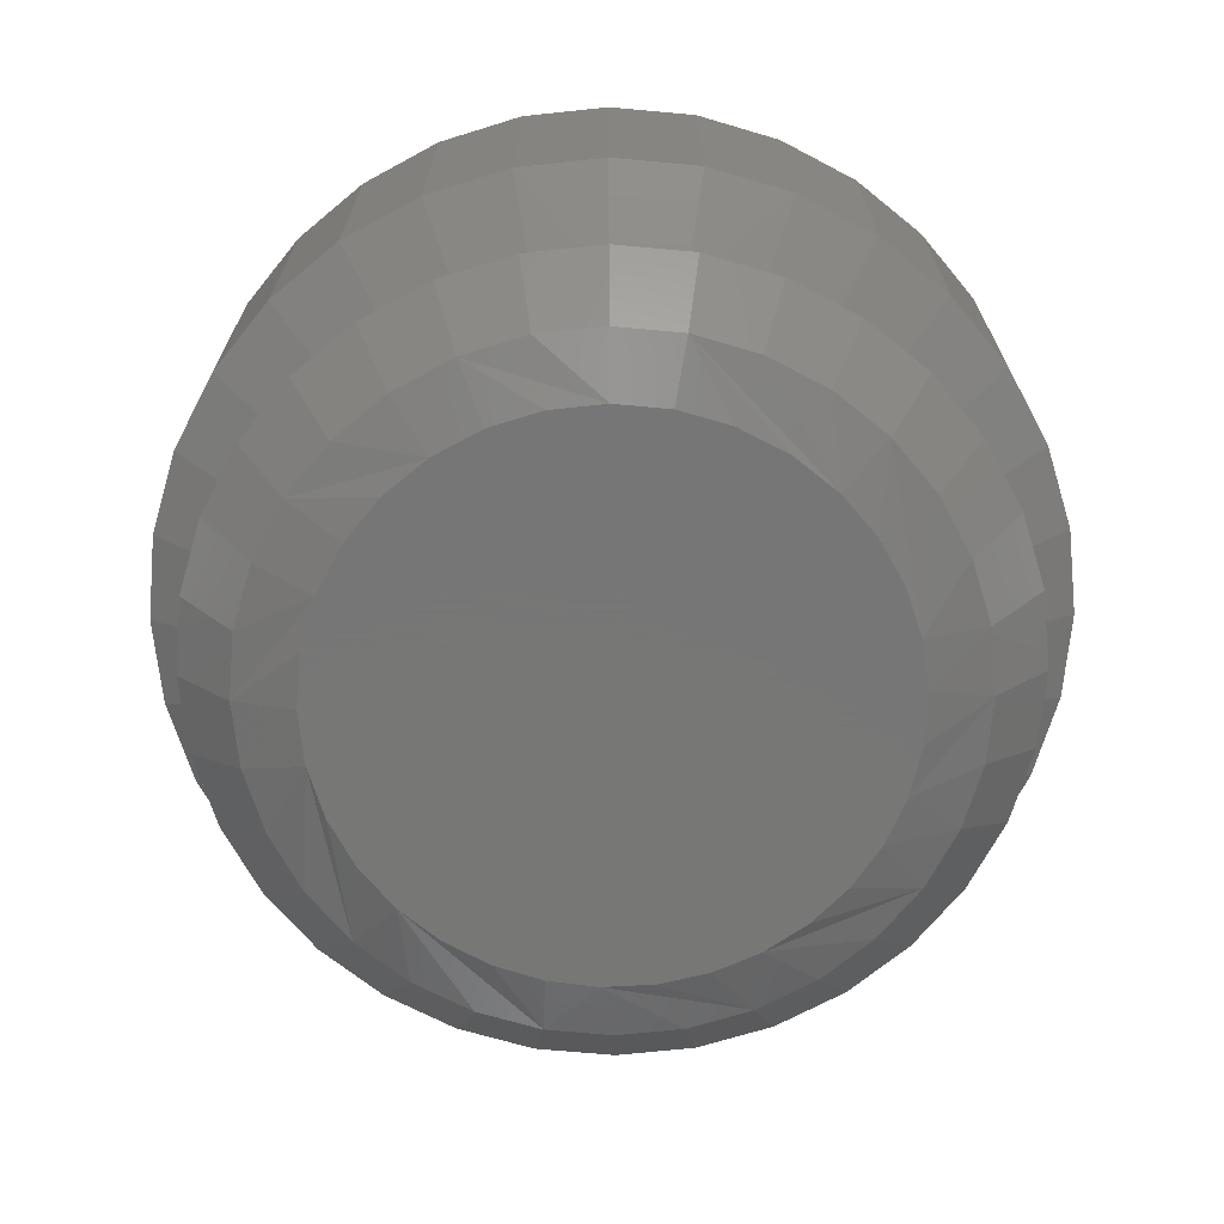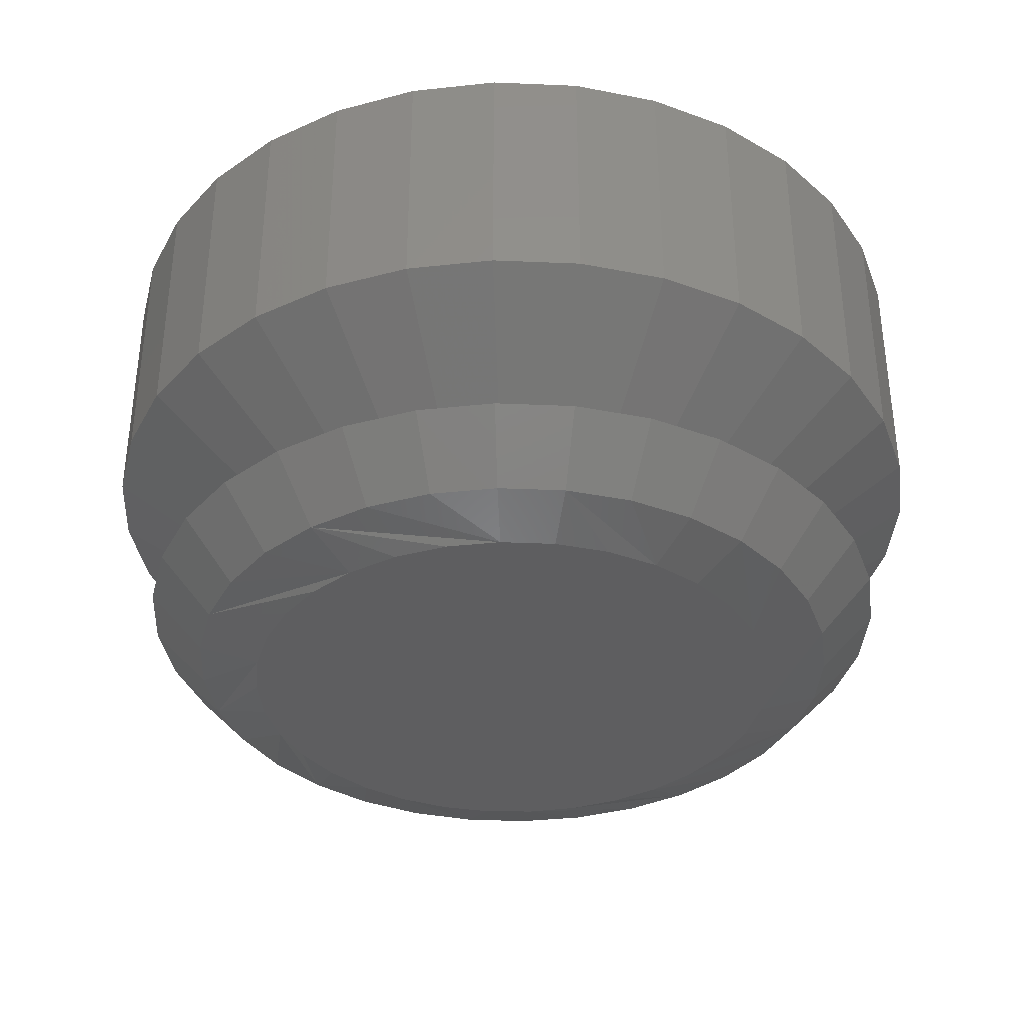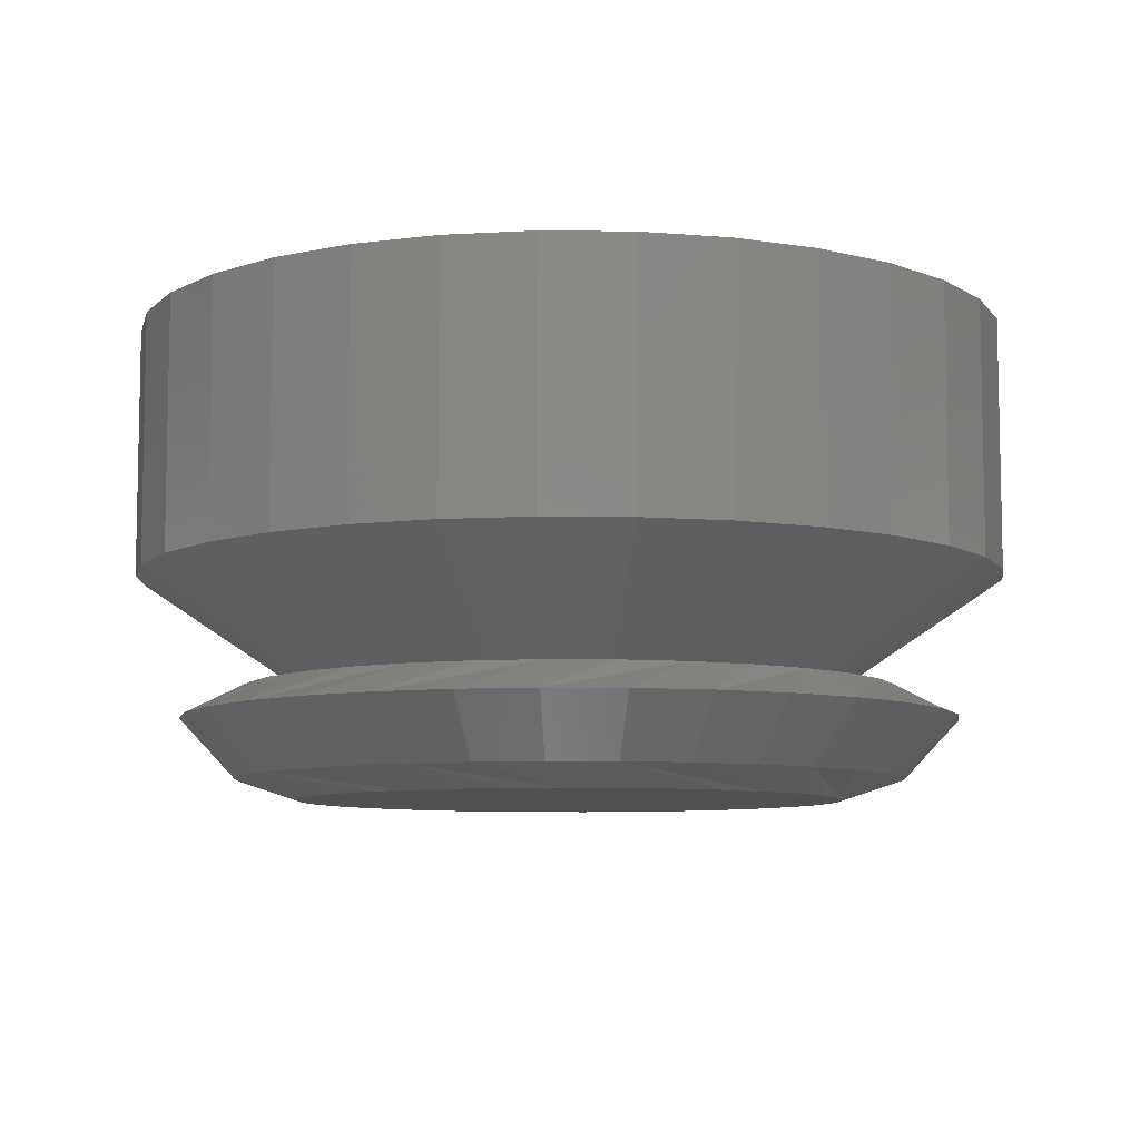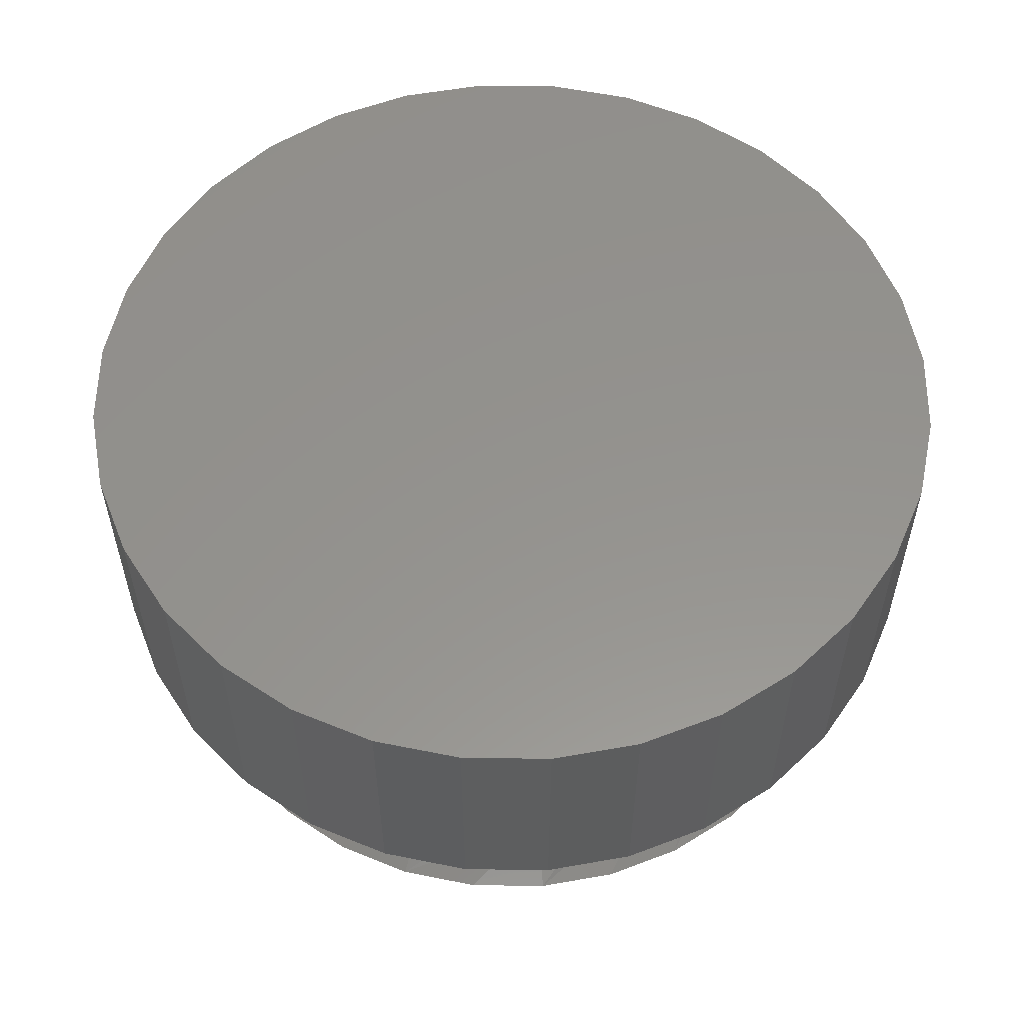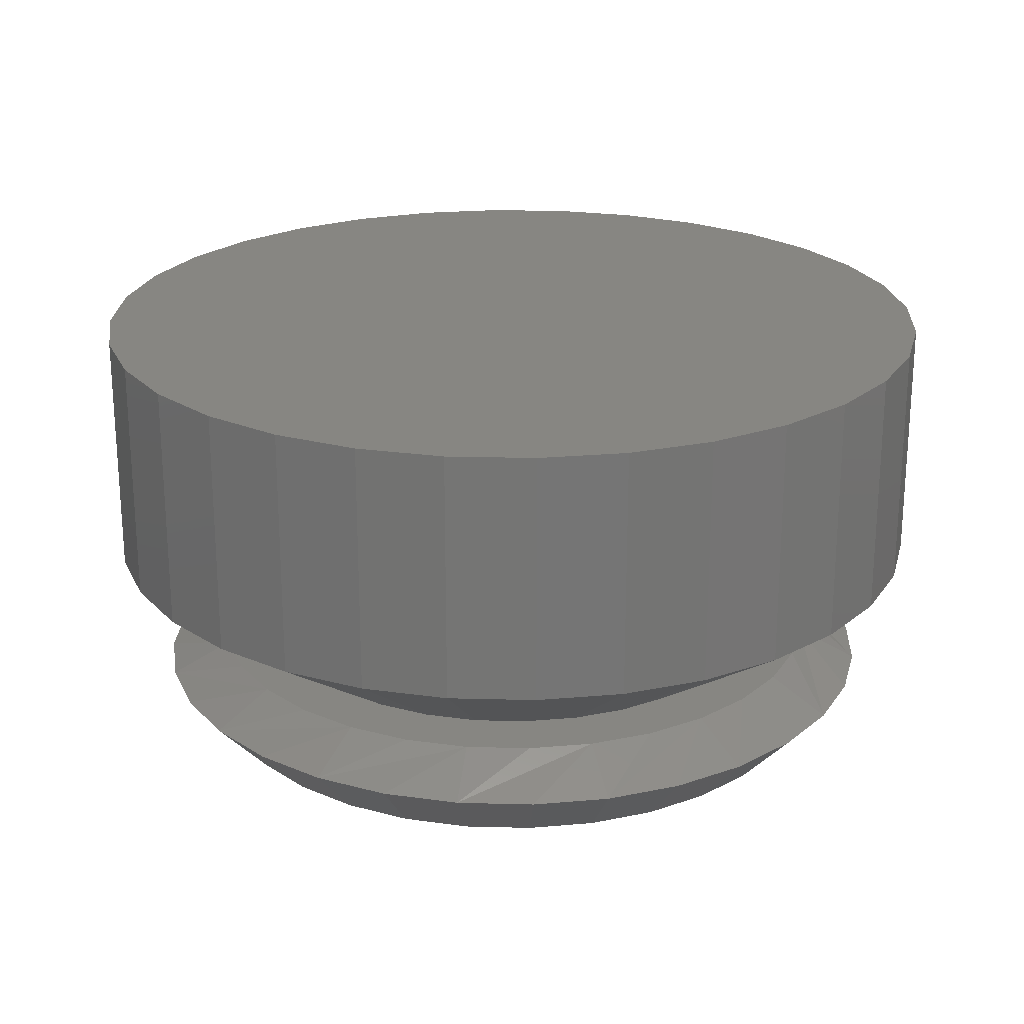
<metadata>
{"format":"stl","ext":"stl","renderer":"f3d","projection":"perspective","resolution":1024,"background":"white","views":[{"elev":-69.2,"azim":-134.6,"up":"+Y"},{"elev":-36.0,"azim":126.2,"up":"+Y"},{"elev":-7.8,"azim":48.7,"up":"+Y"},{"elev":56.4,"azim":-162.4,"up":"+Y"},{"elev":22.6,"azim":165.7,"up":"+Y"}]}
</metadata>
<code>
# stl→obj: 225 verts, 446 faces
v 0.1105 -0.1102 -0.02153
v 0.1043 -0.1102 -0.04224
v 0.08831 -0.1016 -0.03562
v -0.09966 -0.1102 -0.04224
v -0.089 -0.1016 -0.01816
v -0.0837 -0.1016 -0.03562
v -0.08946 -0.1102 -0.06132
v -0.07574 -0.1102 -0.07804
v -0.0751 -0.1016 -0.05172
v -0.06352 -0.1016 -0.06583
v -0.05901 -0.1102 -0.09177
v -0.03993 -0.1102 -0.102
v -0.04942 -0.1016 -0.0774
v -0.03332 -0.1016 -0.08601
v -0.01923 -0.1102 -0.1082
v 0.002303 -0.1102 -0.1104
v -0.01586 -0.1016 -0.0913
v 0.002303 -0.1016 -0.09309
v 0.02383 -0.1102 -0.1082
v 0.04454 -0.1102 -0.102
v 0.02046 -0.1016 -0.0913
v 0.03793 -0.1016 -0.08601
v 0.06362 -0.1102 -0.09177
v 0.08034 -0.1102 -0.07804
v 0.05402 -0.1016 -0.0774
v 0.06813 -0.1016 -0.06583
v 0.09407 -0.1102 -0.06132
v 0.07971 -0.1016 -0.05172
v 0.1127 -0.1102 1.132e-14
v 0.09361 -0.1016 -0.01816
v 0.09539 -0.1016 -2.462e-16
v -0.09079 -0.1016 1.516e-08
v -0.1059 -0.1102 -0.02153
v -0.1081 -0.1102 1.797e-08
v -0.1059 -0.1102 0.02153
v -0.09966 -0.1102 0.04224
v -0.0837 -0.1016 0.03562
v 0.1043 -0.1102 0.04224
v 0.09361 -0.1016 0.01816
v 0.08831 -0.1016 0.03562
v 0.09407 -0.1102 0.06132
v 0.08034 -0.1102 0.07804
v 0.07971 -0.1016 0.05172
v 0.06813 -0.1016 0.06583
v 0.06362 -0.1102 0.09177
v 0.04454 -0.1102 0.102
v 0.05402 -0.1016 0.0774
v 0.03793 -0.1016 0.08601
v 0.02383 -0.1102 0.1082
v 0.002303 -0.1102 0.1104
v 0.02046 -0.1016 0.0913
v 0.002303 -0.1016 0.09309
v -0.01923 -0.1102 0.1082
v -0.03993 -0.1102 0.102
v -0.01586 -0.1016 0.0913
v -0.03332 -0.1016 0.08601
v -0.05901 -0.1102 0.09177
v -0.07574 -0.1102 0.07804
v -0.04942 -0.1016 0.0774
v -0.06352 -0.1016 0.06583
v -0.08946 -0.1102 0.06132
v -0.0751 -0.1016 0.05172
v -0.089 -0.1016 0.01816
v 0.1105 -0.1102 0.02153
v -0.05031 -0.1271 -0.07874
v -0.03394 -0.1271 -0.08749
v -0.05247 -0.1328 -0.05478
v -0.06927 -0.1328 -0.02965
v -0.07643 -0.1271 -0.05261
v -0.06211 -0.1328 -0.04304
v -0.07368 -0.1328 -0.01511
v 0.002303 -0.1271 -0.0947
v 0.02078 -0.1271 -0.09288
v -0.01281 -0.1328 -0.07598
v -0.04074 -0.1328 -0.06441
v -0.02734 -0.1328 -0.07157
v 0.05491 -0.1271 -0.07874
v 0.06926 -0.1271 -0.06696
v 0.03195 -0.1328 -0.07157
v 0.002303 -0.1328 -0.07747
v 0.01742 -0.1328 -0.07598
v 0.08979 -0.1271 -0.03624
v 0.09518 -0.1271 -0.01847
v 0.06671 -0.1328 -0.04304
v 0.04534 -0.1328 -0.06441
v 0.05708 -0.1328 -0.05478
v 0.097 -0.1271 -5.084e-14
v 0.07977 -0.1328 -1.419e-16
v 0.07828 -0.1328 -0.01511
v 0.07387 -0.1328 -0.02965
v -0.07516 -0.1328 -1.577e-07
v -0.09239 -0.1271 -5.075e-14
v -0.09057 -0.1271 -0.01847
v -0.08518 -0.1271 -0.03624
v -0.06466 -0.1271 -0.06696
v -0.01617 -0.1271 -0.09288
v 0.03854 -0.1271 -0.08749
v 0.08104 -0.1271 -0.05261
v 0.05491 -0.1271 0.07874
v 0.03854 -0.1271 0.08749
v 0.05955 -0.1328 0.05219
v 0.06926 -0.1271 0.06696
v 0.002303 -0.1271 0.0947
v -0.01617 -0.1271 0.09288
v 0.0235 -0.1328 0.07451
v 0.02078 -0.1271 0.09288
v 0.03683 -0.1328 0.06935
v 0.04899 -0.1328 0.06182
v -0.05031 -0.1271 0.07874
v -0.06466 -0.1271 0.06696
v -0.03223 -0.1328 0.06935
v -0.03394 -0.1271 0.08749
v -0.0189 -0.1328 0.07451
v -0.004845 -0.1328 0.07714
v 0.00945 -0.1328 0.07714
v -0.08518 -0.1271 0.03624
v -0.09057 -0.1271 0.01847
v -0.06356 -0.1328 0.04078
v -0.07643 -0.1271 0.05261
v -0.05495 -0.1328 0.05219
v -0.04438 -0.1328 0.06182
v 0.08104 -0.1271 0.05261
v 0.06817 -0.1328 0.04078
v 0.07454 -0.1328 0.02798
v 0.07845 -0.1328 0.01423
v -0.07385 -0.1328 0.01423
v -0.06993 -0.1328 0.02798
v 0.09518 -0.1271 0.01847
v 0.08979 -0.1271 0.03624
v 0.002467 -0.1016 0.07648
v -0.04002 -0.1016 0.06359
v -0.0268 -0.1016 0.07066
v -0.05161 -0.1016 0.05408
v -0.05161 -0.1016 -0.05408
v -0.04002 -0.1016 -0.06359
v -0.0268 -0.1016 -0.07066
v -0.01245 -0.1016 -0.07501
v 0.01739 -0.1016 0.07501
v 0.03173 -0.1016 0.07066
v 0.04496 -0.1016 0.06359
v 0.05655 -0.1016 0.05408
v 0.05655 -0.1016 -0.05408
v 0.04496 -0.1016 -0.06359
v 0.03173 -0.1016 -0.07066
v 0.01739 -0.1016 -0.07501
v -0.01245 -0.1016 0.07501
v 0.002467 -0.1016 -0.07648
v -0.06112 -0.1016 0.04249
v -0.06819 -0.1016 0.02927
v -0.07254 -0.1016 0.01492
v -0.07401 -0.1016 2.426e-14
v -0.07254 -0.1016 -0.01492
v -0.06819 -0.1016 -0.02927
v -0.06112 -0.1016 -0.04249
v 0.06606 -0.1016 -0.04249
v 0.07313 -0.1016 -0.02927
v 0.07748 -0.1016 -0.01492
v 0.07895 -0.1016 2.426e-14
v 0.07748 -0.1016 0.01492
v 0.07313 -0.1016 0.02927
v 0.06606 -0.1016 0.04249
v 0.071 -0.07031 0.1026
v -0.0216 -0.07031 0.121
v -0.04474 -0.07031 0.114
v -0.1115 -0.07031 0.04721
v -0.1001 -0.07031 0.06853
v -0.1185 -0.07031 0.02407
v -0.1209 -0.07031 8.157e-18
v 0.105 -0.07031 0.06853
v 0.1164 -0.07031 0.04721
v 0.1235 -0.07031 0.02407
v 0.1258 -0.07031 -5.227e-17
v 0.08969 -0.07031 0.08723
v 0.02653 -0.07031 0.121
v 0.04967 -0.07031 0.114
v 0.002467 -0.07031 0.1234
v -0.08476 -0.07031 0.08723
v -0.06607 -0.07031 0.1026
v -0.06607 -0.07031 -0.1026
v 0.02653 -0.07031 -0.121
v 0.04967 -0.07031 -0.114
v 0.1164 -0.07031 -0.04721
v 0.105 -0.07031 -0.06853
v 0.1235 -0.07031 -0.02407
v -0.1001 -0.07031 -0.06853
v -0.1115 -0.07031 -0.04721
v -0.1185 -0.07031 -0.02407
v -0.08476 -0.07031 -0.08723
v -0.0216 -0.07031 -0.121
v -0.04474 -0.07031 -0.114
v 0.002467 -0.07031 -0.1234
v 0.08969 -0.07031 -0.08723
v 0.071 -0.07031 -0.1026
v 0.1258 2.073e-17 -2.206e-17
v 0.1235 2.059e-17 -0.02407
v 0.1164 2.02e-17 -0.04721
v 0.105 1.957e-17 -0.06853
v 0.08969 1.872e-17 -0.08723
v 0.071 1.768e-17 -0.1026
v 0.04967 1.65e-17 -0.114
v 0.02653 1.521e-17 -0.121
v 0.002467 1.388e-17 -0.1234
v -0.0216 1.254e-17 -0.121
v -0.04474 1.126e-17 -0.114
v -0.06607 1.007e-17 -0.1026
v -0.08476 9.036e-18 -0.08723
v -0.1001 8.184e-18 -0.06853
v -0.1115 7.551e-18 -0.04721
v -0.1185 7.162e-18 -0.02407
v -0.1209 7.03e-18 8.157e-18
v -0.1185 7.162e-18 0.02407
v -0.1115 7.551e-18 0.04721
v -0.1001 8.184e-18 0.06853
v -0.08476 9.036e-18 0.08723
v -0.06607 1.007e-17 0.1026
v -0.04474 1.126e-17 0.114
v -0.0216 1.254e-17 0.121
v 0.002467 1.388e-17 0.1234
v 0.02653 1.521e-17 0.121
v 0.04967 1.65e-17 0.114
v 0.071 1.768e-17 0.1026
v 0.08969 1.872e-17 0.08723
v 0.105 1.957e-17 0.06853
v 0.1164 2.02e-17 0.04721
v 0.1235 2.059e-17 0.02407
f 1 2 3
f 4 5 6
f 7 4 6
f 8 7 6
f 8 6 9
f 8 9 10
f 11 8 10
f 12 11 10
f 12 10 13
f 12 13 14
f 15 12 14
f 16 15 14
f 16 14 17
f 16 17 18
f 19 16 18
f 20 19 18
f 20 18 21
f 20 21 22
f 23 20 22
f 24 23 22
f 24 22 25
f 24 25 26
f 27 24 26
f 2 27 26
f 2 26 28
f 2 28 3
f 29 1 3
f 29 3 30
f 29 30 31
f 32 5 4
f 32 4 33
f 32 33 34
f 35 36 37
f 38 39 40
f 41 38 40
f 42 41 40
f 42 40 43
f 42 43 44
f 45 42 44
f 46 45 44
f 46 44 47
f 46 47 48
f 49 46 48
f 50 49 48
f 50 48 51
f 50 51 52
f 53 50 52
f 54 53 52
f 54 52 55
f 54 55 56
f 57 54 56
f 58 57 56
f 58 56 59
f 58 59 60
f 61 58 60
f 36 61 60
f 36 60 62
f 36 62 37
f 34 35 37
f 34 37 63
f 34 63 32
f 31 39 38
f 31 38 64
f 31 64 29
f 65 66 67
f 68 69 70
f 69 68 71
f 72 73 74
f 75 66 76
f 75 67 66
f 77 78 79
f 80 73 81
f 80 74 73
f 82 83 84
f 85 78 86
f 85 79 78
f 87 88 89
f 87 89 90
f 87 90 84
f 87 84 83
f 91 92 93
f 91 93 94
f 91 94 69
f 91 69 71
f 65 67 95
f 95 67 70
f 95 70 69
f 72 74 96
f 96 74 76
f 96 76 66
f 77 79 97
f 97 79 81
f 97 81 73
f 82 84 98
f 98 84 86
f 98 86 78
f 99 100 101
f 102 99 101
f 103 104 105
f 106 103 105
f 105 100 106
f 107 100 105
f 100 107 108
f 108 101 100
f 109 110 111
f 111 112 109
f 113 112 111
f 113 104 112
f 114 104 113
f 104 114 115
f 115 105 104
f 116 117 118
f 118 119 116
f 120 119 118
f 120 110 119
f 121 110 120
f 121 111 110
f 122 102 101
f 122 101 123
f 122 123 124
f 122 124 125
f 122 125 88
f 92 91 126
f 92 126 127
f 92 127 118
f 92 118 117
f 88 87 128
f 88 128 129
f 88 129 122
f 72 96 16
f 16 19 72
f 27 78 24
f 24 78 77
f 24 77 23
f 78 27 98
f 98 27 2
f 98 2 82
f 82 2 1
f 82 1 83
f 83 1 29
f 83 29 87
f 69 8 95
f 95 8 11
f 95 11 65
f 8 69 7
f 7 69 94
f 7 94 4
f 4 94 93
f 4 93 33
f 33 93 92
f 33 92 34
f 16 96 15
f 15 96 66
f 15 66 12
f 12 66 65
f 12 65 11
f 72 19 73
f 73 19 20
f 73 20 97
f 97 20 23
f 97 23 77
f 103 106 50
f 50 53 103
f 61 110 58
f 58 110 109
f 58 109 57
f 110 61 119
f 119 61 36
f 119 36 116
f 116 36 35
f 116 35 117
f 117 35 34
f 117 34 92
f 122 42 102
f 102 42 45
f 102 45 99
f 42 122 41
f 41 122 129
f 41 129 38
f 38 129 128
f 38 128 64
f 64 128 87
f 64 87 29
f 50 106 49
f 49 106 100
f 49 100 46
f 46 100 99
f 46 99 45
f 103 53 104
f 104 53 54
f 104 54 112
f 112 54 57
f 112 57 109
f 55 52 130
f 56 55 130
f 131 60 132
f 60 131 133
f 133 62 60
f 134 135 10
f 10 135 136
f 136 13 10
f 13 136 137
f 130 52 51
f 130 51 48
f 47 130 48
f 138 130 47
f 139 138 47
f 44 139 47
f 44 140 139
f 141 140 44
f 142 28 26
f 143 142 26
f 144 143 26
f 25 144 26
f 145 144 25
f 59 56 130
f 59 130 146
f 59 146 132
f 59 132 60
f 147 145 25
f 147 25 22
f 147 22 21
f 147 21 18
f 147 18 17
f 147 17 14
f 147 14 13
f 147 13 137
f 133 148 62
f 62 148 149
f 62 149 37
f 37 149 150
f 37 150 63
f 63 150 151
f 63 151 32
f 32 151 152
f 32 152 5
f 5 152 153
f 5 153 6
f 6 153 154
f 6 154 9
f 9 154 134
f 9 134 10
f 142 155 28
f 28 155 156
f 28 156 3
f 3 156 157
f 3 157 30
f 30 157 158
f 30 158 31
f 31 158 159
f 31 159 39
f 39 159 160
f 39 160 40
f 40 160 161
f 40 161 43
f 43 161 141
f 43 141 44
f 115 114 113
f 115 113 105
f 105 113 111
f 105 111 107
f 107 111 121
f 107 121 108
f 108 121 120
f 108 120 101
f 86 75 85
f 85 75 76
f 85 76 79
f 79 76 74
f 79 74 81
f 81 74 80
f 101 120 123
f 123 120 118
f 123 118 124
f 124 118 127
f 124 127 125
f 125 127 126
f 125 126 88
f 88 126 91
f 88 91 89
f 89 91 71
f 89 71 90
f 90 71 68
f 90 68 84
f 84 68 70
f 84 70 86
f 86 70 67
f 86 67 75
f 141 162 140
f 163 164 146
f 146 164 132
f 165 148 166
f 148 165 149
f 149 165 167
f 149 167 150
f 150 167 168
f 150 168 151
f 160 169 161
f 169 160 170
f 170 160 159
f 170 159 171
f 171 159 158
f 171 158 172
f 162 141 173
f 173 141 161
f 173 161 169
f 174 139 175
f 175 139 140
f 175 140 162
f 139 174 138
f 138 174 176
f 138 176 130
f 130 176 163
f 130 163 146
f 177 131 178
f 178 131 132
f 178 132 164
f 131 177 133
f 133 177 166
f 133 166 148
f 134 179 135
f 180 181 145
f 145 181 144
f 182 155 183
f 155 182 156
f 156 182 184
f 156 184 157
f 157 184 172
f 157 172 158
f 153 185 154
f 185 153 186
f 186 153 152
f 186 152 187
f 187 152 151
f 187 151 168
f 179 134 188
f 188 134 154
f 188 154 185
f 189 136 190
f 190 136 135
f 190 135 179
f 136 189 137
f 137 189 191
f 137 191 147
f 147 191 180
f 147 180 145
f 192 143 193
f 193 143 144
f 193 144 181
f 143 192 142
f 142 192 183
f 142 183 155
f 194 172 195
f 195 172 184
f 195 184 196
f 196 184 182
f 196 182 197
f 197 182 183
f 197 183 198
f 198 183 192
f 198 192 199
f 199 192 193
f 199 193 200
f 200 193 181
f 200 181 201
f 201 181 180
f 201 180 202
f 202 180 191
f 202 191 203
f 203 191 189
f 203 189 204
f 204 189 190
f 204 190 205
f 205 190 179
f 205 179 206
f 206 179 188
f 206 188 207
f 207 188 185
f 207 185 208
f 208 185 186
f 208 186 209
f 209 186 187
f 209 187 210
f 210 187 168
f 210 168 211
f 211 168 167
f 211 167 212
f 212 167 165
f 212 165 213
f 213 165 166
f 213 166 214
f 214 166 177
f 214 177 215
f 215 177 178
f 215 178 216
f 216 178 164
f 216 164 217
f 217 164 163
f 217 163 218
f 218 163 176
f 218 176 219
f 219 176 174
f 219 174 220
f 220 174 175
f 220 175 221
f 221 175 162
f 221 162 222
f 222 162 173
f 222 173 223
f 223 173 169
f 223 169 224
f 224 169 170
f 224 170 225
f 225 170 171
f 225 171 194
f 194 171 172
f 218 219 217
f 216 217 219
f 220 216 219
f 215 216 220
f 221 215 220
f 200 204 199
f 203 204 200
f 201 203 200
f 202 203 201
f 204 205 199
f 199 205 206
f 199 206 198
f 198 206 207
f 198 207 197
f 197 207 208
f 197 208 196
f 196 208 209
f 196 209 195
f 195 209 210
f 195 210 194
f 194 210 211
f 194 211 225
f 225 211 212
f 225 212 224
f 224 212 213
f 224 213 223
f 223 213 214
f 223 214 222
f 222 214 215
f 222 215 221

</code>
